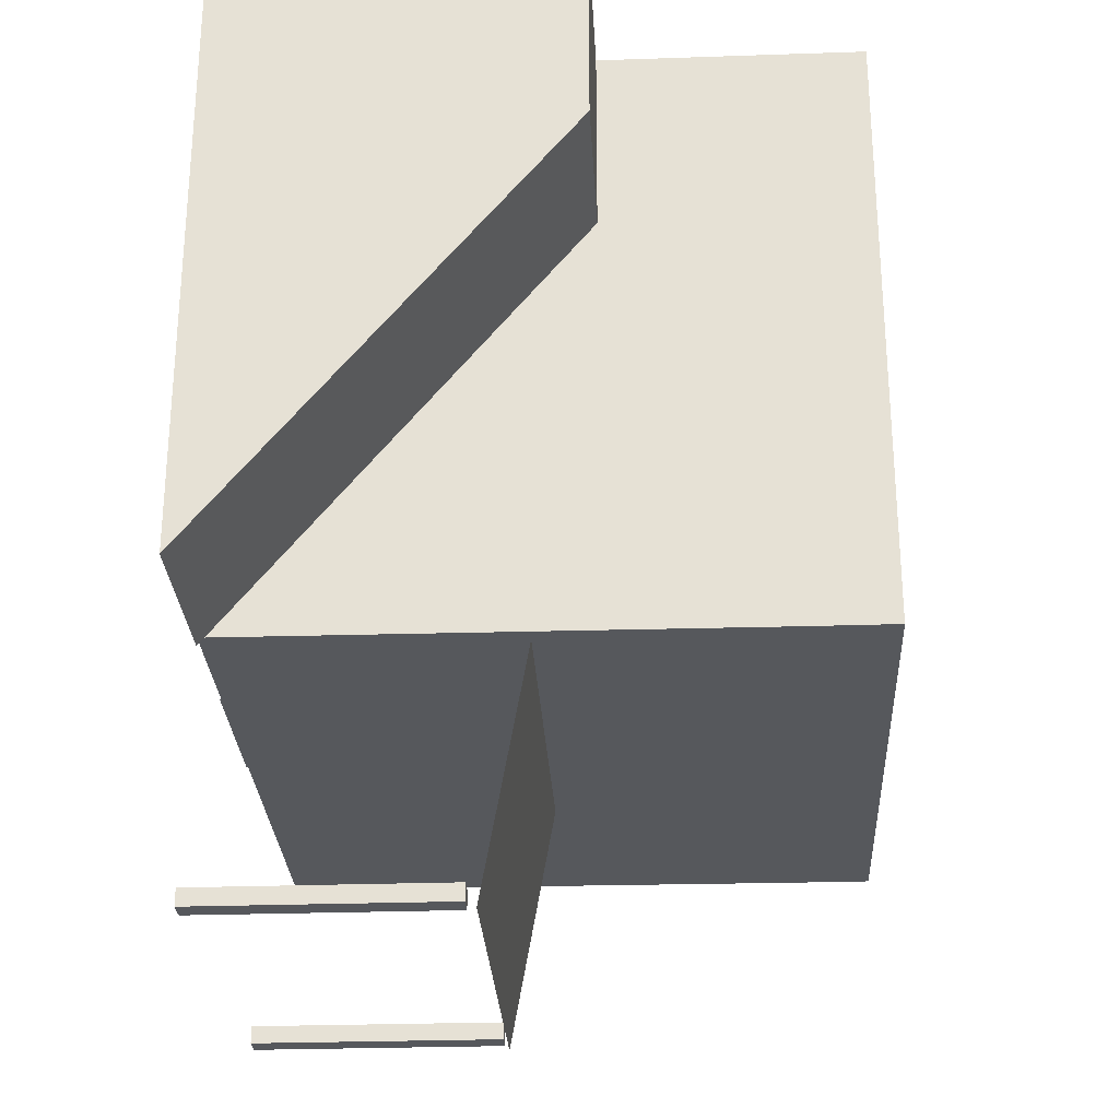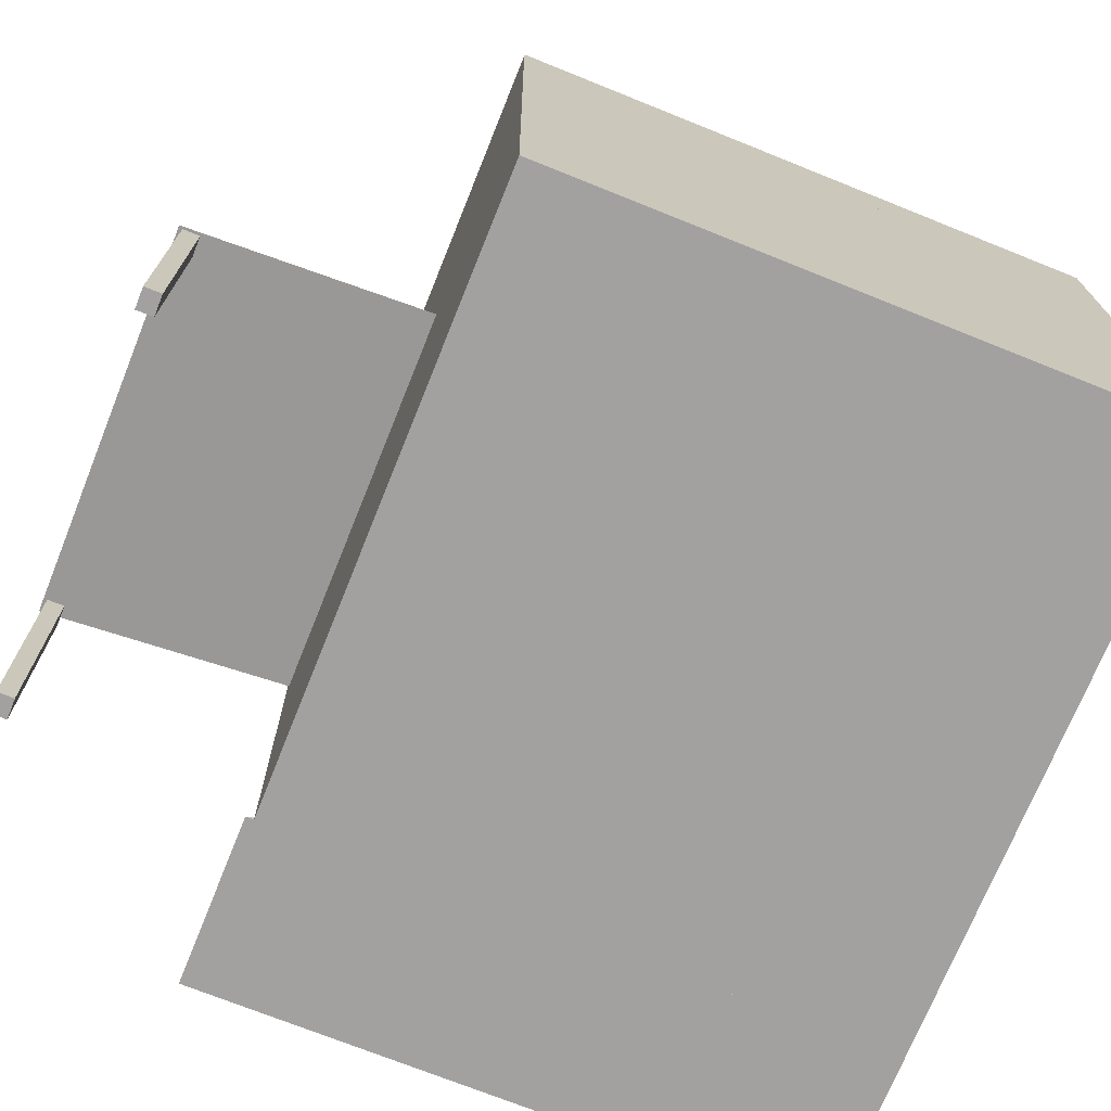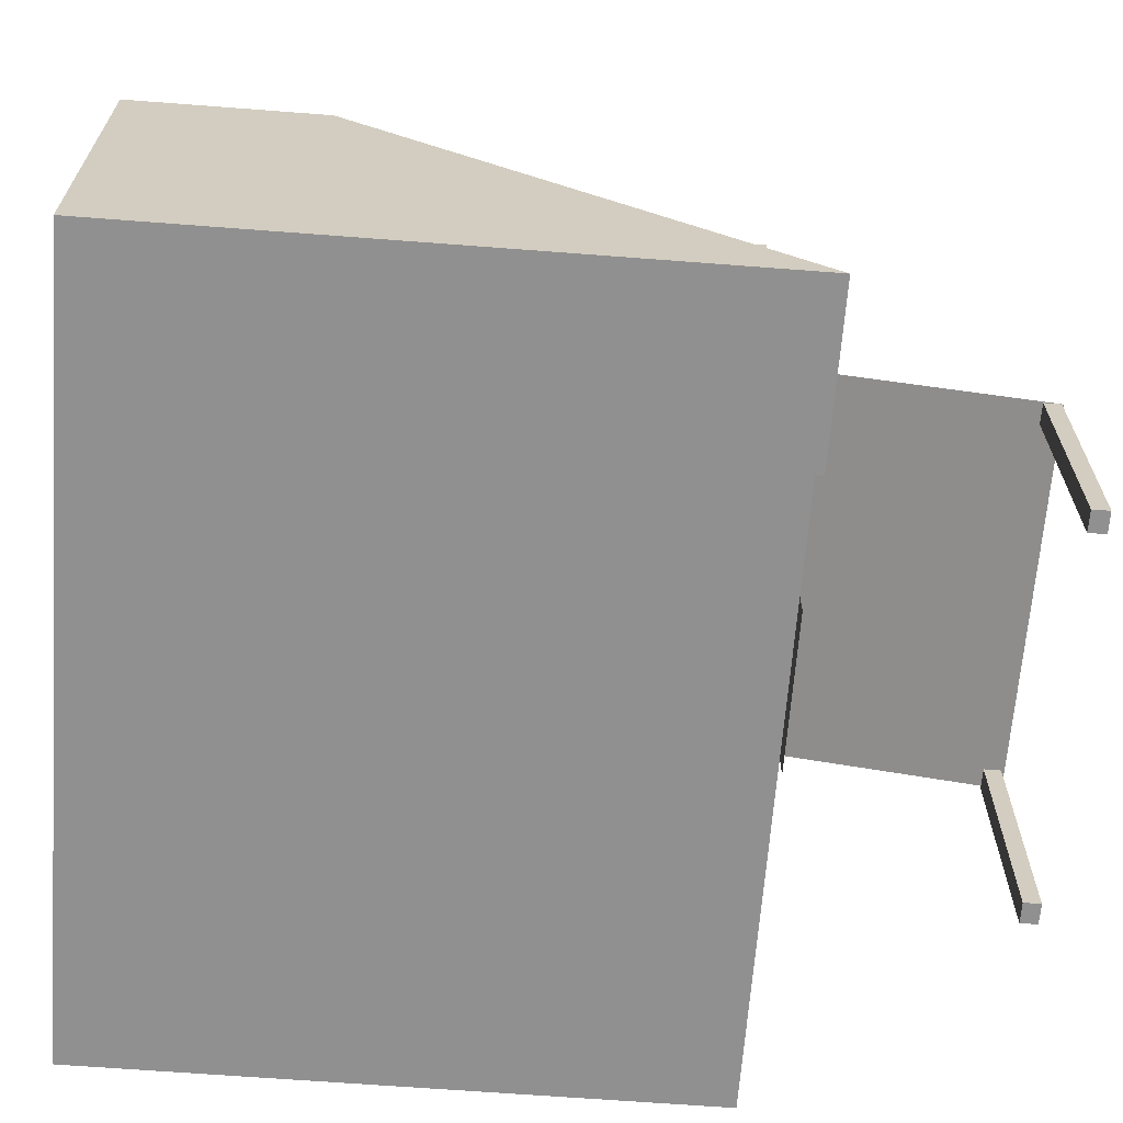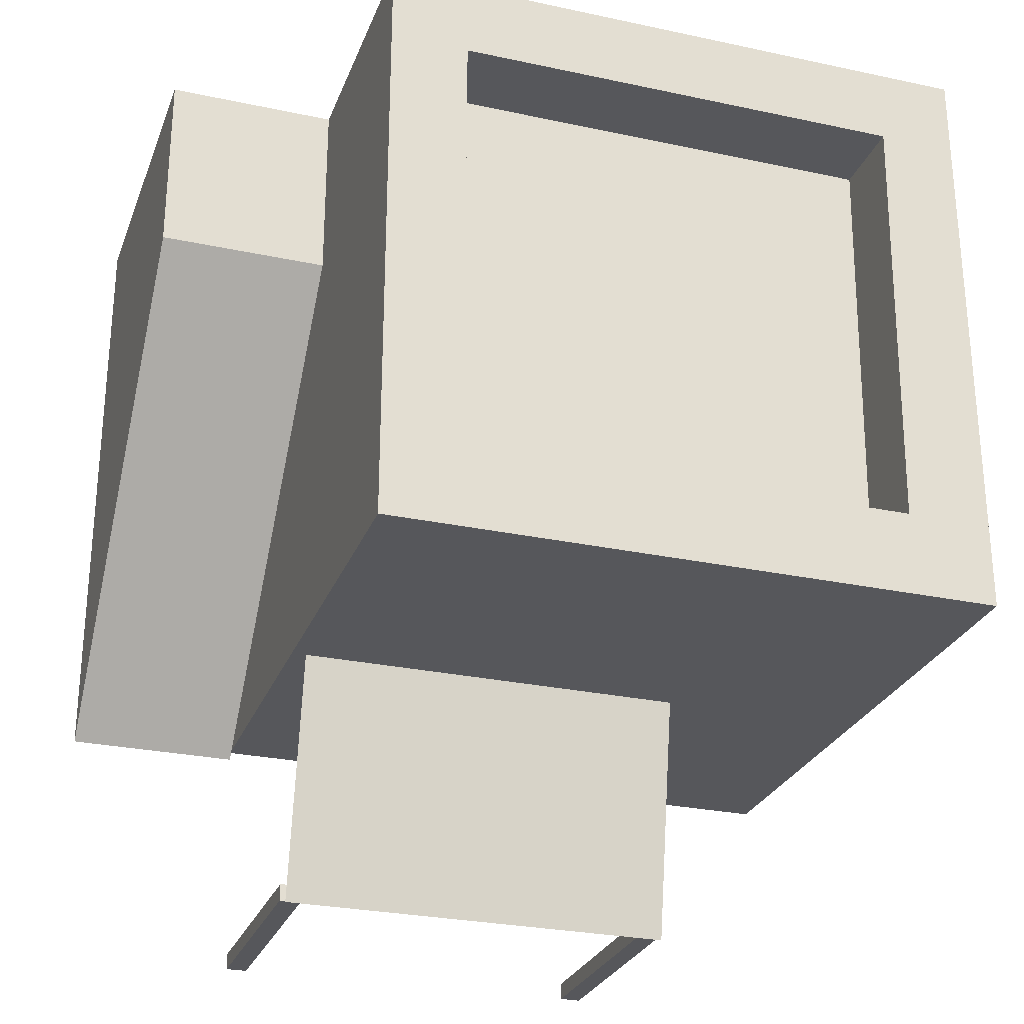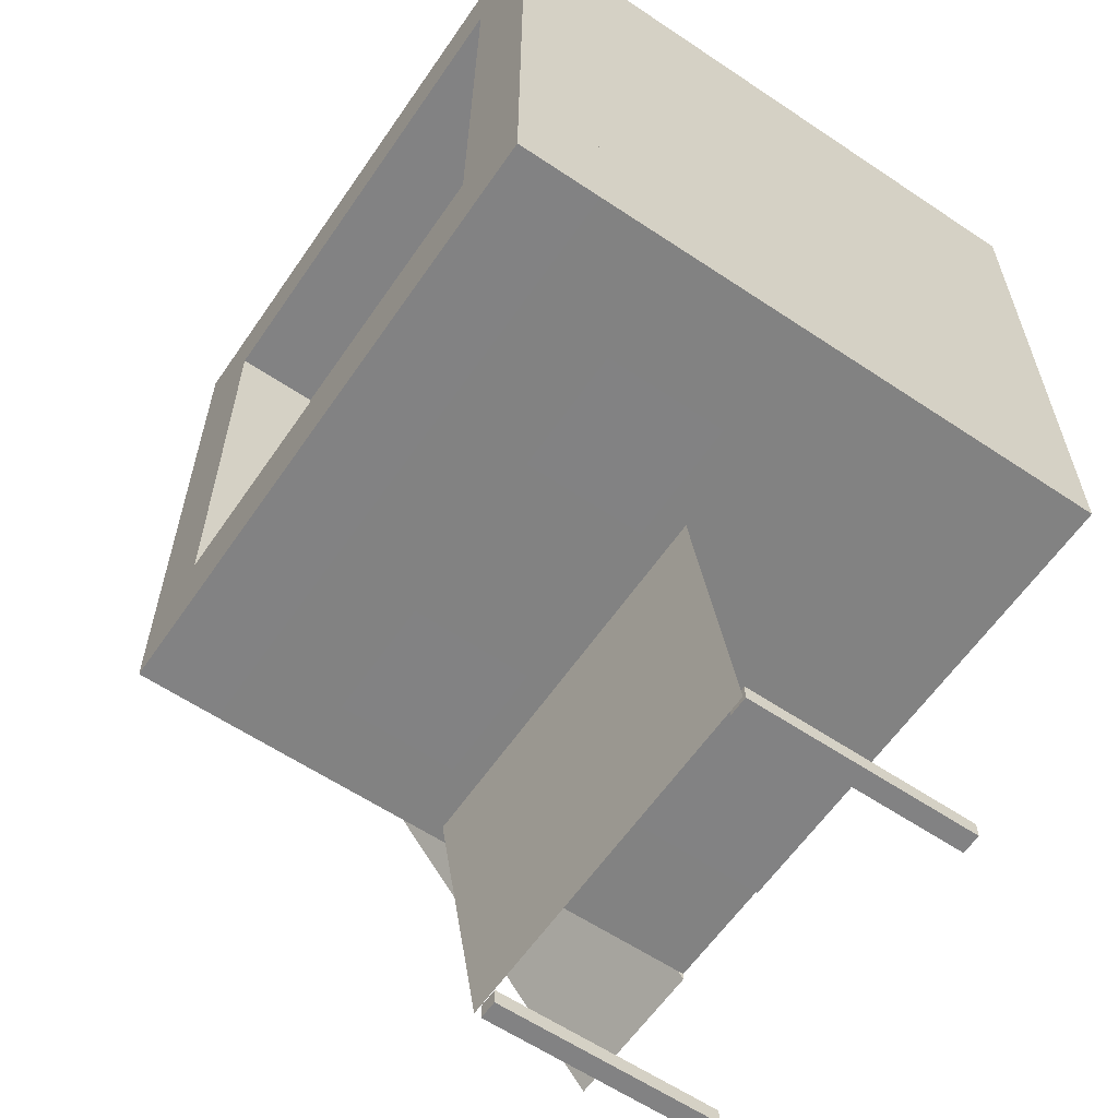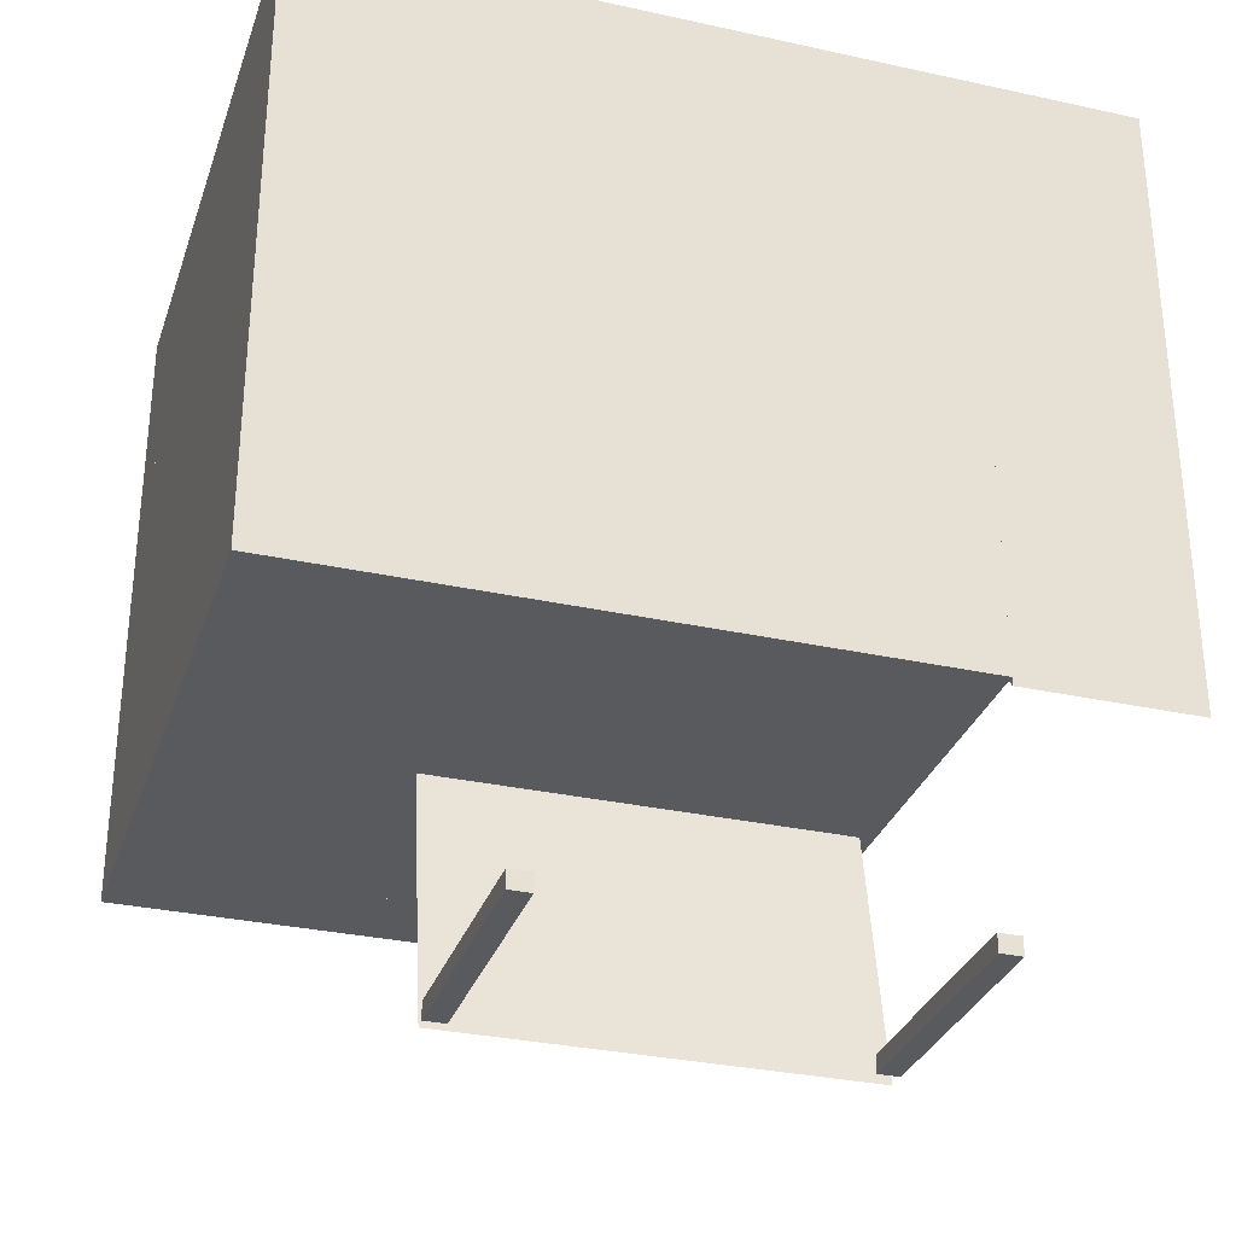
<metadata>
{"format":"obj","ext":"obj","renderer":"f3d","projection":"perspective","resolution":1024,"background":"white","views":[{"elev":-27.7,"azim":93.0,"up":"+Z"},{"elev":-72.2,"azim":-111.9,"up":"+Y"},{"elev":-65.8,"azim":85.6,"up":"+Y"},{"elev":-27.4,"azim":161.7,"up":"+Z"},{"elev":-60.8,"azim":-124.4,"up":"+Z"},{"elev":-31.2,"azim":-17.4,"up":"+Z"}]}
</metadata>
<code>
v -4.134 3.772 -5.261
v -7.535 3.772 -5.261
v -4.134 0.4111 -5.261
v -7.535 0.4111 -5.261
v 4.2 3.772 -5.261
v 0.7979 3.772 -5.261
v 4.2 0.4111 -5.261
v 0.7979 0.4111 -5.261
v -10.97 3.605 5.704
v -10.97 3.605 9.105
v -10.97 0.2444 5.704
v -10.97 0.2444 9.105
v -10.97 3.605 -2.628
v -10.97 3.605 0.7733
v -10.97 0.2444 -2.628
v -10.97 0.2444 0.7733
v 0.3942 3.605 11.94
v 3.791 3.605 11.94
v 0.3942 0.2444 11.94
v 3.791 0.2444 11.94
v -7.926 3.605 11.94
v -4.53 3.605 11.94
v -7.926 0.2444 11.94
v -4.53 0.2444 11.94
v -10.71 6.186 11.69
v -10.71 -8.326 11.69
v 6.26 6.186 11.69
v 6.26 -8.326 11.69
v 6.26 6.186 -5.228
v 6.26 -8.326 -5.161
v -10.71 6.186 -5.228
v -10.71 -8.326 -5.161
v 2.933 -2.281 -5.261
v -1.302 -2.281 -5.261
v 2.933 -8.326 -5.261
v -1.302 -8.326 -5.261
v -10.71 8.469 -2.865
v -10.71 6.186 -2.865
v 6.26 8.469 -2.865
v 6.26 6.186 -2.865
v 6.26 8.469 -5.228
v 6.26 6.186 -5.228
v -10.71 8.469 -5.228
v -10.71 6.186 -5.228
v -10.71 8.469 11.69
v -10.71 6.186 11.69
v 6.26 8.469 11.69
v 6.26 6.186 11.69
v 6.26 8.469 9.493
v 6.26 6.186 9.493
v -10.71 8.469 9.493
v -10.71 6.186 9.493
v -8.543 8.469 9.493
v -8.543 6.186 9.493
v -8.343 8.469 -2.865
v -8.343 6.186 -2.865
v -10.71 8.469 -2.865
v -10.71 6.186 -2.865
v -10.71 8.469 9.493
v -10.71 6.186 9.493
v 6.26 8.469 9.493
v 6.26 6.186 9.493
v 6.26 8.469 -2.865
v 6.26 6.186 -2.865
v 4.088 8.469 -2.865
v 4.088 6.186 -2.865
v 4.088 8.469 9.493
v 4.088 6.186 9.493
v 6.26 1.302 11.69
v 6.26 -8.326 11.69
v 10.97 1.302 11.69
v 10.97 -8.326 11.69
v 10.97 1.302 6.453
v 10.97 -8.326 -5.38
v 6.26 1.302 6.453
v 6.26 -8.326 -5.38
v 5.873 -0.366 -5.219
v 4.407 -0.366 -5.219
v 2.94 -0.366 -5.219
v 1.441 -0.366 -5.219
v 5.873 -1.571 -11.94
v 4.407 -1.571 -11.94
v 2.94 -1.571 -11.94
v 1.441 -1.571 -11.94
v 4.407 -0.366 -5.219
v 2.94 -0.366 -5.219
v 4.407 -1.571 -11.94
v 2.94 -1.571 -11.94
v 1.441 -0.366 -5.219
v -0.148 -0.366 -5.219
v 1.441 -1.571 -11.94
v -0.148 -1.571 -11.94
v -0.148 -0.366 -5.219
v -1.701 -0.366 -5.219
v -0.148 -1.571 -11.94
v -1.701 -1.571 -11.94
v -1.701 -0.366 -5.219
v -3.329 -0.366 -5.219
v -1.701 -1.571 -11.94
v -3.329 -1.571 -11.94
v -3.329 -0.366 -5.219
v -4.925 -0.366 -5.219
v -3.329 -1.571 -11.94
v -4.925 -1.571 -11.94
v -4.889 -1.688 -11.36
v -4.889 -8.326 -11.36
v -4.318 -1.688 -11.36
v -4.318 -8.326 -11.36
v -4.318 -1.688 -11.83
v -4.318 -8.326 -11.83
v -4.889 -1.688 -11.83
v -4.889 -8.326 -11.83
v 5.396 -1.831 -11.36
v 5.396 -8.469 -11.36
v 5.968 -1.831 -11.36
v 5.968 -8.469 -11.36
v 5.968 -1.831 -11.83
v 5.968 -8.469 -11.83
v 5.396 -1.831 -11.83
v 5.396 -8.469 -11.83
g Regroup07
f 25 26 27
f 26 28 27
f 27 28 29
f 28 30 29
f 29 30 31
f 30 32 31
f 31 32 25
f 32 26 25
f 31 25 29
f 25 27 29
f 26 32 28
f 32 30 28
f 33 35 36
f 33 36 34
f 37 38 39
f 38 40 39
f 39 40 41
f 40 42 41
f 41 42 43
f 42 44 43
f 43 44 37
f 44 38 37
f 43 37 41
f 37 39 41
f 38 44 40
f 44 42 40
f 45 46 47
f 46 48 47
f 47 48 49
f 48 50 49
f 49 50 51
f 50 52 51
f 51 52 45
f 52 46 45
f 51 45 49
f 45 47 49
f 46 52 48
f 52 50 48
f 53 54 55
f 54 56 55
f 55 56 57
f 56 58 57
f 57 58 59
f 58 60 59
f 59 60 53
f 60 54 53
f 59 53 57
f 53 55 57
f 54 60 56
f 60 58 56
f 61 62 63
f 62 64 63
f 63 64 65
f 64 66 65
f 65 66 67
f 66 68 67
f 67 68 61
f 68 62 61
f 67 61 65
f 61 63 65
f 62 68 64
f 68 66 64
f 69 70 71
f 70 72 71
f 71 72 73
f 72 74 73
f 73 74 75
f 74 76 75
f 75 76 69
f 76 70 69
f 75 69 73
f 69 71 73
f 70 76 72
f 76 74 72
f 77 81 82
f 77 82 78
f 79 83 84
f 79 84 80
f 87 88 86
f 87 86 85
f 91 92 90
f 91 90 89
f 93 95 96
f 93 96 94
f 99 100 98
f 99 98 97
f 101 103 104
f 101 104 102
f 105 106 107
f 106 108 107
f 107 108 109
f 108 110 109
f 109 110 111
f 110 112 111
f 111 112 105
f 112 106 105
f 111 105 109
f 105 107 109
f 106 112 108
f 112 110 108
f 113 114 115
f 114 116 115
f 115 116 117
f 116 118 117
f 117 118 119
f 118 120 119
f 119 120 113
f 120 114 113
f 119 113 117
f 113 115 117
f 114 120 116
f 120 118 116
g Regroup06
f 1 3 4
f 1 4 2
f 5 7 8
f 5 8 6
f 9 11 12
f 9 12 10
f 13 15 16
f 13 16 14
f 17 19 20
f 17 20 18
f 21 23 24
f 21 24 22

</code>
